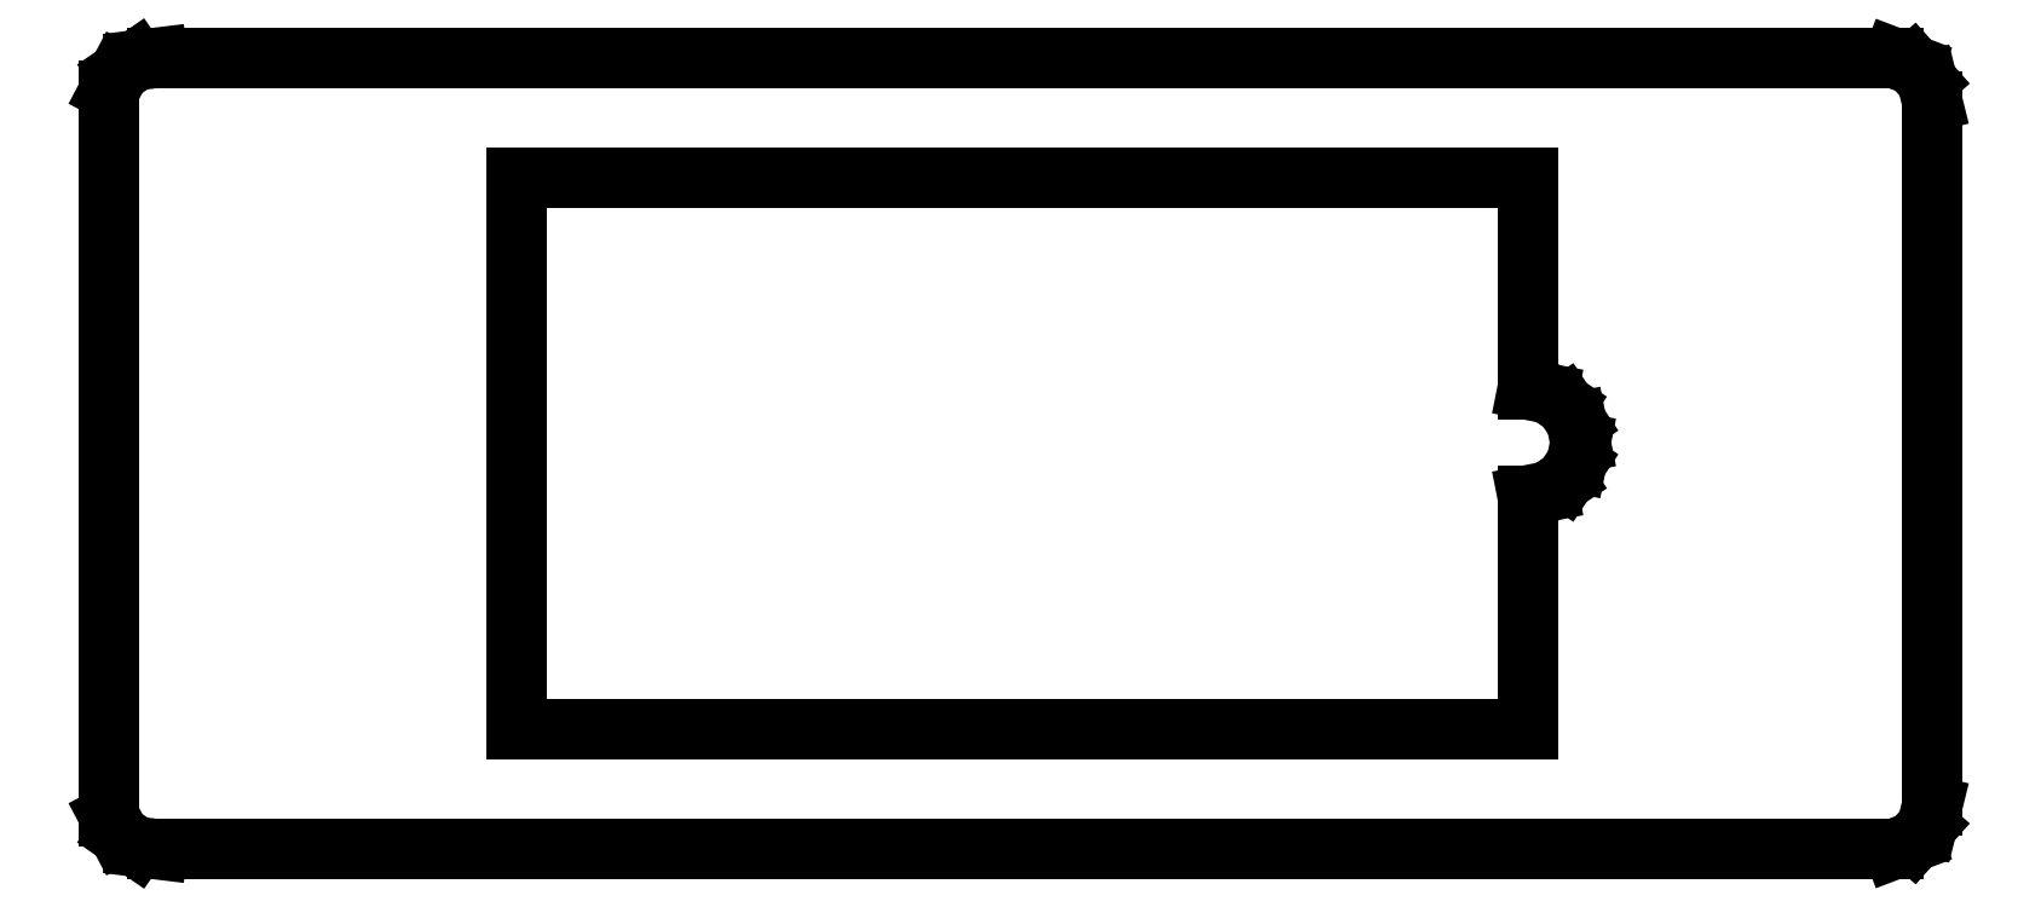
<metadata>
{"format":"dxf","ext":"dxf","renderer":"ezdxf+matplotlib","layout":"modelspace","background":"white","min_lineweight":24,"dpi":150}
</metadata>
<code>
0
SECTION
2
ENTITIES
0
LINE
8
0
10
-20.64
11
-20.64
20
-15.83
21
0.604
0
LINE
8
0
10
-20.64
11
-20.42
20
0.604
21
1.028
0
LINE
8
0
10
-20.42
11
-20.02
20
1.028
21
1.3
0
LINE
8
0
10
-20.02
11
-19.55
20
1.3
21
1.358
0
LINE
8
0
10
-19.55
11
19.79
20
1.358
21
1.358
0
LINE
8
0
10
19.79
11
20.24
20
1.358
21
1.188
0
LINE
8
0
10
20.24
11
20.55
20
1.188
21
0.83
0
LINE
8
0
10
20.55
11
20.67
20
0.83
21
0.365
0
LINE
8
0
10
20.67
11
20.67
20
0.365
21
-15.6
0
LINE
8
0
10
20.67
11
20.55
20
-15.6
21
-16.06
0
LINE
8
0
10
20.55
11
20.24
20
-16.06
21
-16.42
0
LINE
8
0
10
20.24
11
19.79
20
-16.42
21
-16.59
0
LINE
8
0
10
19.79
11
-19.55
20
-16.59
21
-16.59
0
LINE
8
0
10
-19.55
11
-20.02
20
-16.59
21
-16.53
0
LINE
8
0
10
-20.02
11
-20.42
20
-16.53
21
-16.26
0
LINE
8
0
10
-20.42
11
-20.64
20
-16.26
21
-15.83
0
LINE
8
0
10
-11.4
11
-11.4
20
-13.87
21
-1.365
0
LINE
8
0
10
-11.4
11
11.5
20
-1.365
21
-1.365
0
LINE
8
0
10
11.5
11
11.5
20
-1.365
21
-6.165
0
LINE
8
0
10
11.5
11
11.96
20
-6.165
21
-6.256
0
LINE
8
0
10
11.96
11
12.35
20
-6.256
21
-6.516
0
LINE
8
0
10
12.35
11
12.61
20
-6.516
21
-6.906
0
LINE
8
0
10
12.61
11
12.7
20
-6.906
21
-7.365
0
LINE
8
0
10
12.7
11
12.61
20
-7.365
21
-7.824
0
LINE
8
0
10
12.61
11
12.35
20
-7.824
21
-8.214
0
LINE
8
0
10
12.35
11
11.96
20
-8.214
21
-8.474
0
LINE
8
0
10
11.96
11
11.5
20
-8.474
21
-8.565
0
LINE
8
0
10
11.5
11
11.5
20
-8.565
21
-13.87
0
LINE
8
0
10
11.5
11
-11.4
20
-13.87
21
-13.87
0
ENDSEC
0
EOF

</code>
